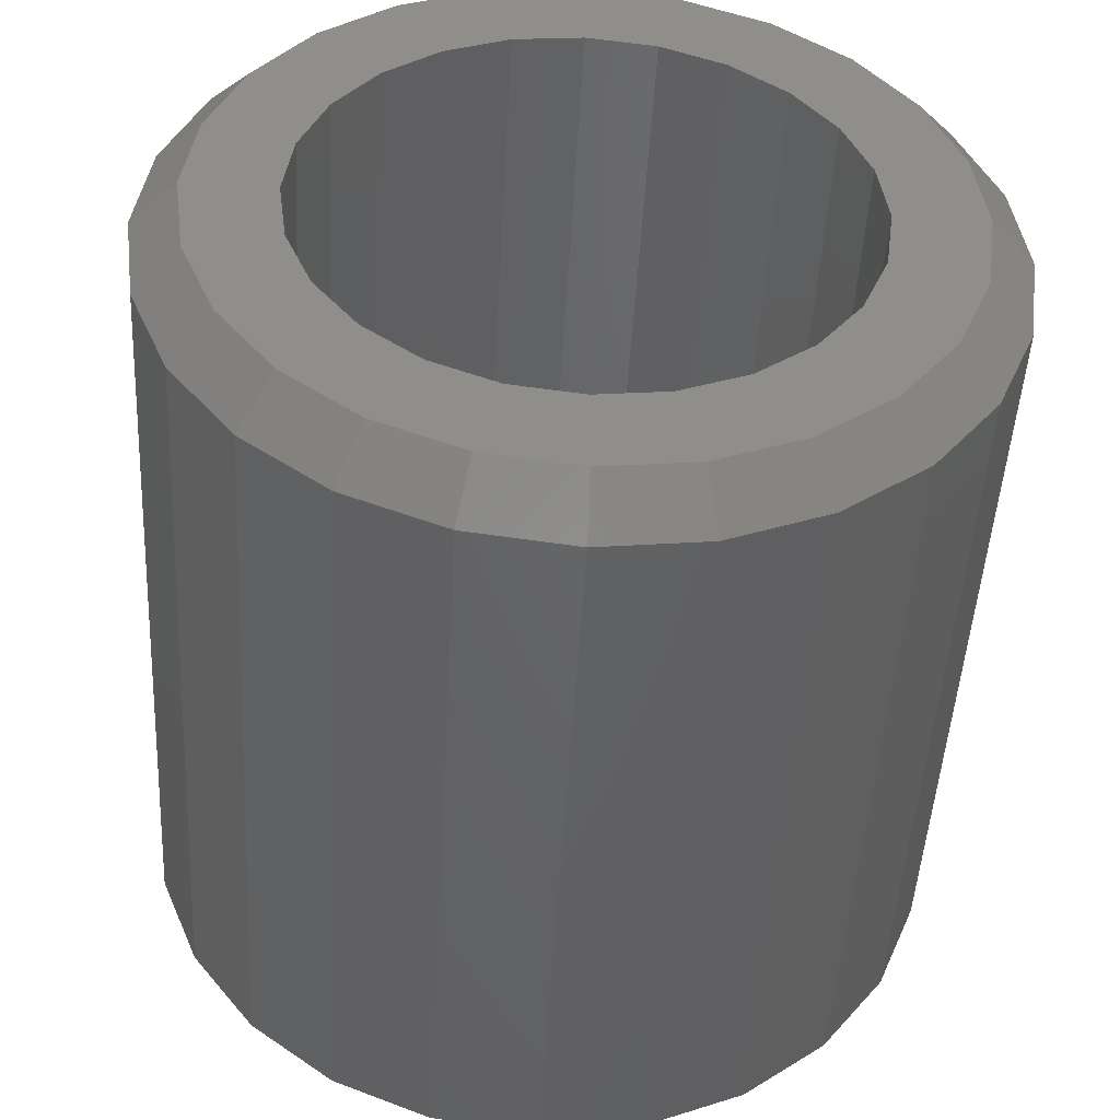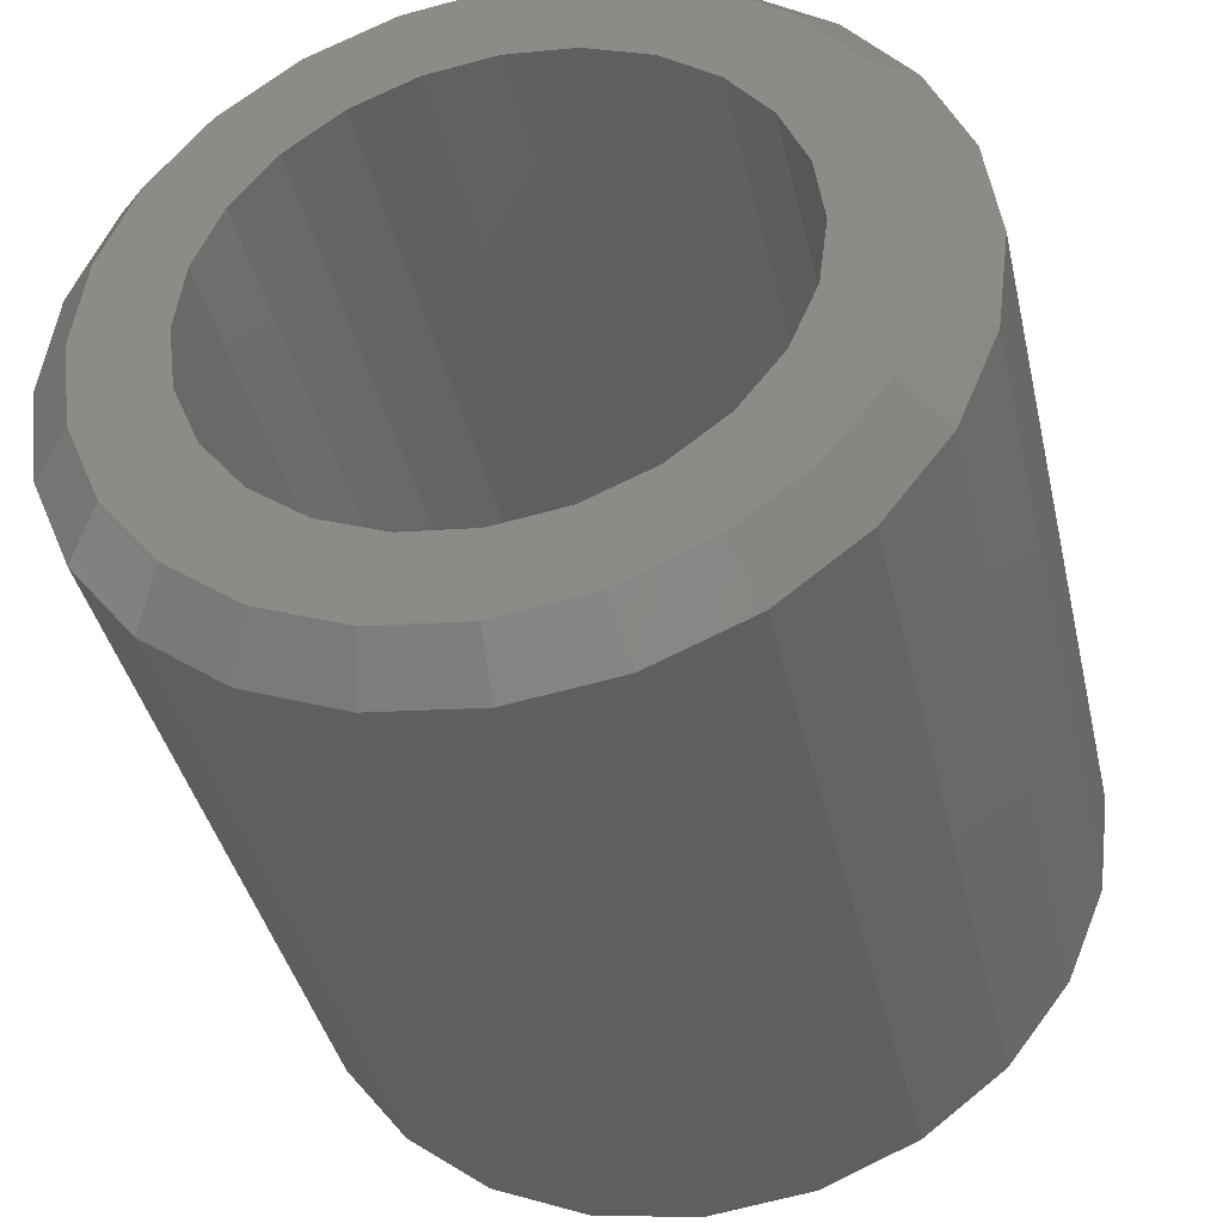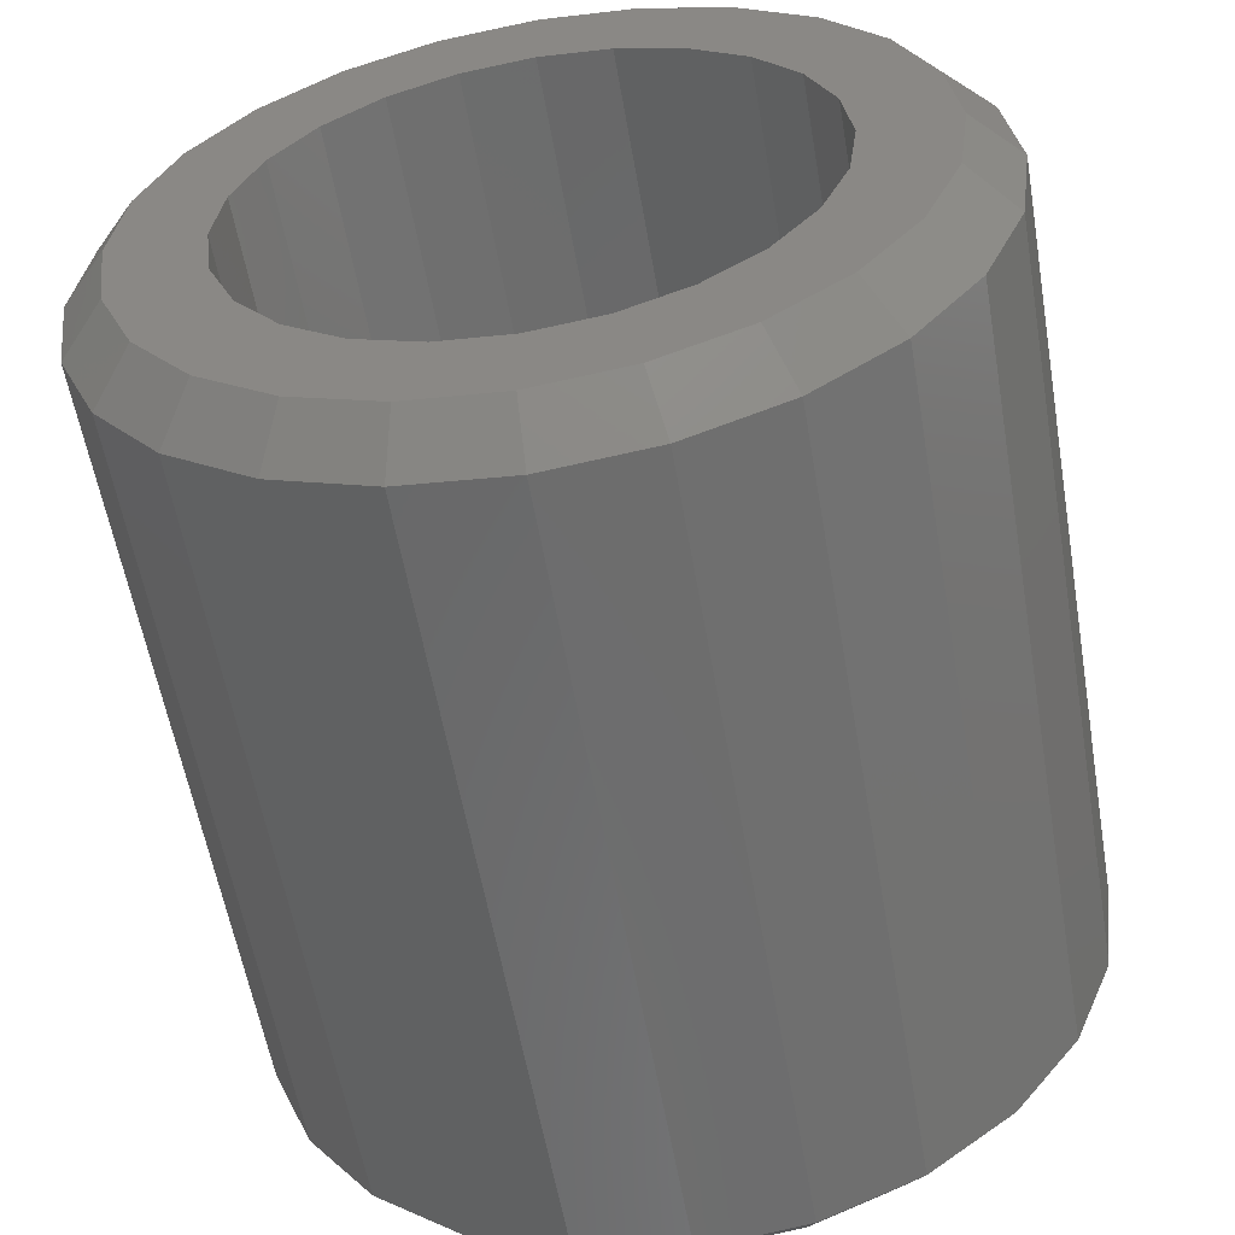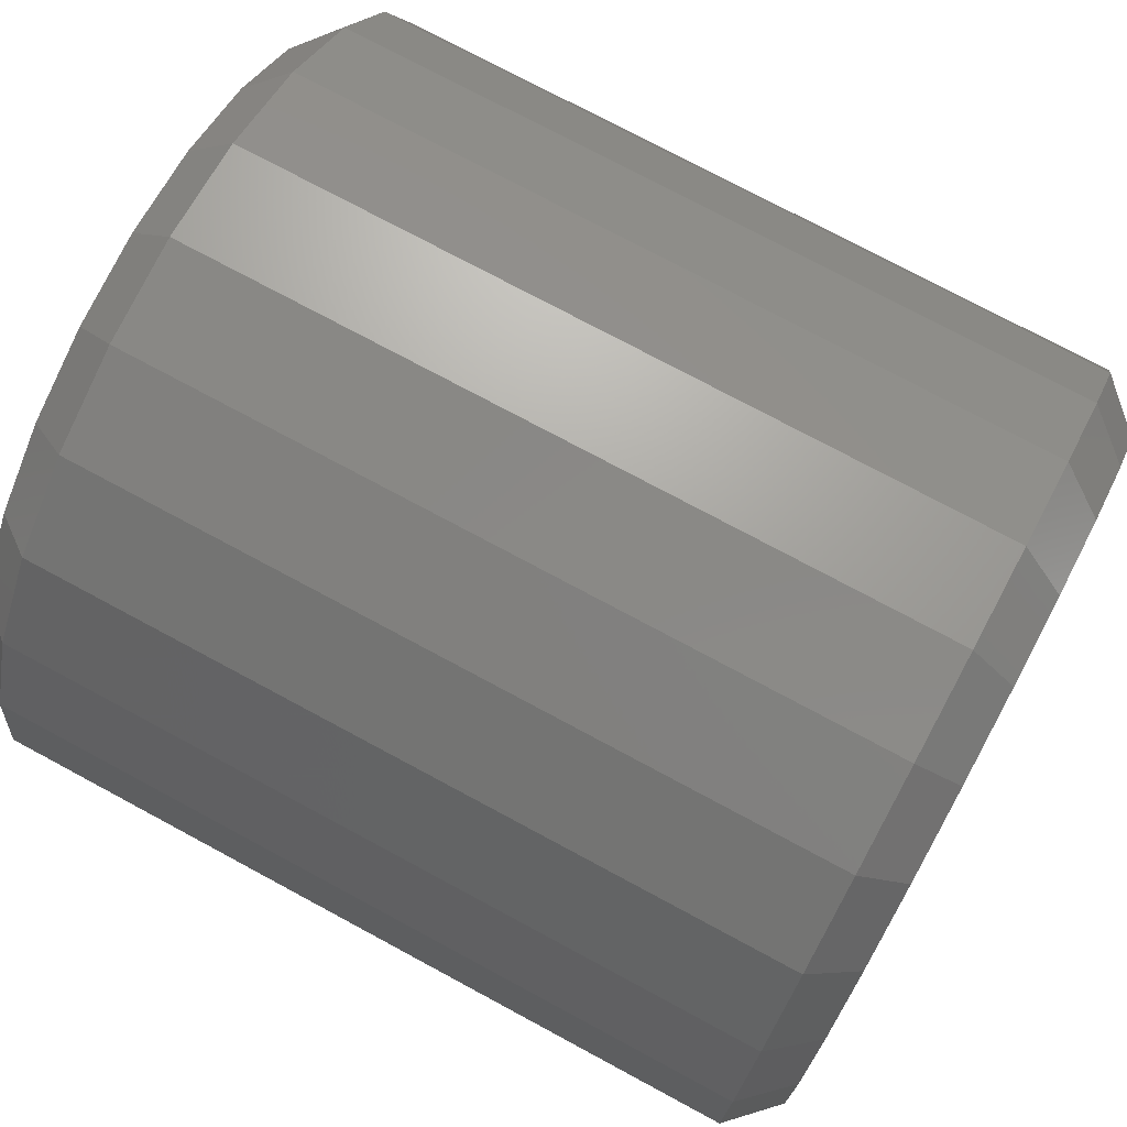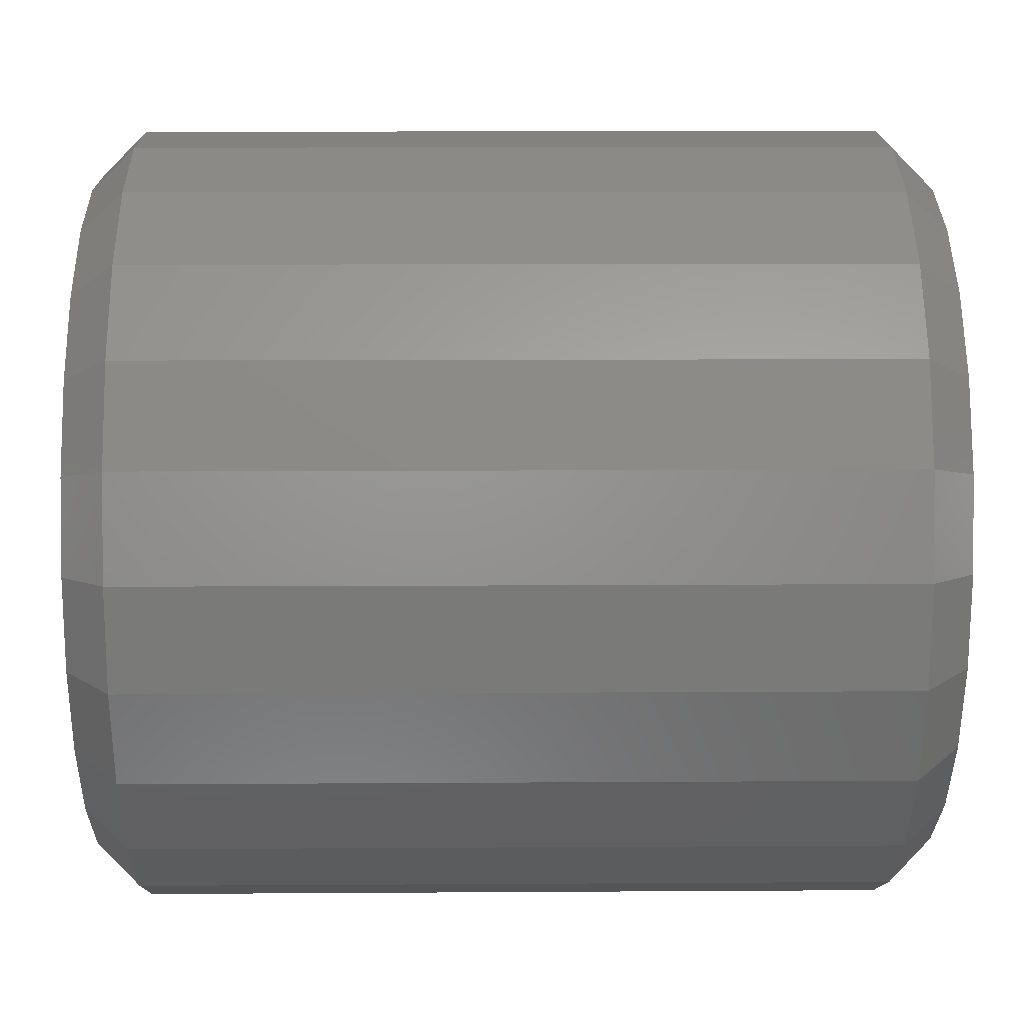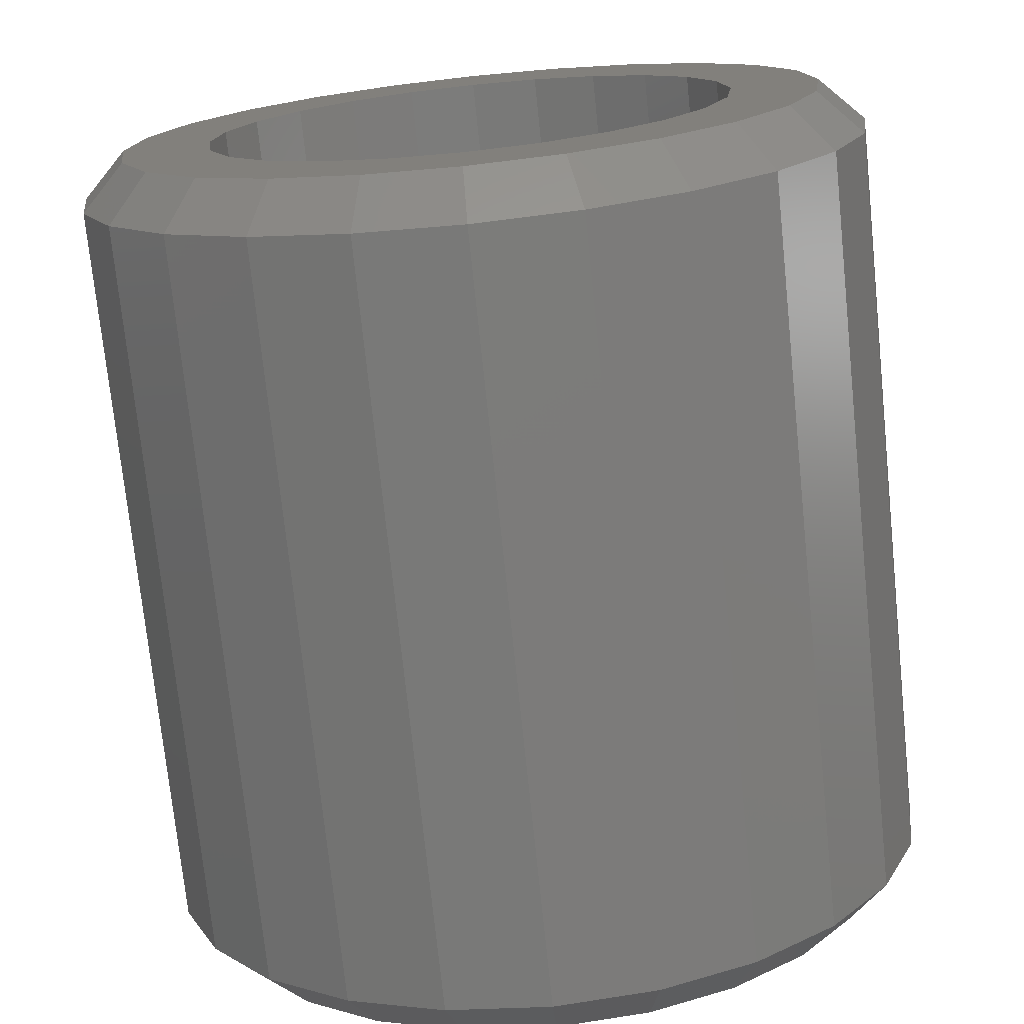
<metadata>
{"format":"stl","ext":"stl","renderer":"f3d","projection":"perspective","resolution":1024,"background":"white","views":[{"elev":-47.7,"azim":86.8,"up":"+Y"},{"elev":-40.1,"azim":-77.2,"up":"+Z"},{"elev":-57.7,"azim":99.8,"up":"+Y"},{"elev":75.1,"azim":-151.7,"up":"+Y"},{"elev":9.6,"azim":179.0,"up":"+Z"},{"elev":-74.0,"azim":95.9,"up":"+Z"}]}
</metadata>
<code>
# stl→obj: 144 verts, 288 faces
v 0 4 0
v 0 3.864 -1.035
v 0 3.864 1.035
v 0 3.464 -2
v 0 3.464 2
v 0 3 0
v 0 2.898 0.7765
v 0 2.121 -2.121
v 0 2.598 -1.5
v 0 2.828 -2.828
v 0 2.898 -0.7765
v 0 -0 -3
v 0 0.7765 -2.898
v 0 1.035 -3.864
v 0 1.5 -2.598
v 0 2 -3.464
v 0 -2.598 -1.5
v 0 -2.121 -2.121
v 0 -2 -3.464
v 0 -1.5 -2.598
v 0 -1.035 -3.864
v 0 -0.7765 -2.898
v 0 -0 -4
v 0 -2.828 -2.828
v 0 -3.464 -2
v 0 -3 0
v 0 -2.898 -0.7765
v 0 2.828 2.828
v 0 2.598 1.5
v 0 2.121 2.121
v 0 2 3.464
v 0 0 3
v 0 0 4
v 0 0.7765 2.898
v 0 1.035 3.864
v 0 1.5 2.598
v 0 -2.121 2.121
v 0 -2 3.464
v 0 -1.5 2.598
v 0 -1.035 3.864
v 0 -0.7765 2.898
v 0 -2.598 1.5
v 0 -2.898 0.7765
v 0 -2.828 2.828
v 0 -4 0
v 0 -3.864 1.035
v 0 -3.864 -1.035
v 0 -3.464 2
v 9.5 4 0
v 9.5 3.864 1.035
v 9.5 3.864 -1.035
v 9.5 3.464 2
v 9.5 3.464 -2
v 9.5 3 0
v 9.5 2.898 -0.7765
v 9.5 2.121 2.121
v 9.5 2.598 1.5
v 9.5 2.828 2.828
v 9.5 2.898 0.7765
v 9.5 -0.7765 2.898
v 9.5 0 3
v 9.5 0 4
v 9.5 0.7765 2.898
v 9.5 1.035 3.864
v 9.5 1.5 2.598
v 9.5 2 3.464
v 9.5 -2.598 1.5
v 9.5 -2.121 2.121
v 9.5 -2 3.464
v 9.5 -1.5 2.598
v 9.5 -1.035 3.864
v 9.5 -2.828 2.828
v 9.5 -3.464 2
v 9.5 -3 0
v 9.5 -2.898 0.7765
v 9.5 2.828 -2.828
v 9.5 2.598 -1.5
v 9.5 2.121 -2.121
v 9.5 2 -3.464
v 9.5 1.5 -2.598
v 9.5 0.7765 -2.898
v 9.5 1.035 -3.864
v 9.5 -2.121 -2.121
v 9.5 -2 -3.464
v 9.5 -1.5 -2.598
v 9.5 -1.035 -3.864
v 9.5 -0.7765 -2.898
v 9.5 -0 -4
v 9.5 -0 -3
v 9.5 -2.598 -1.5
v 9.5 -2.898 -0.7765
v 9.5 -2.828 -2.828
v 9.5 -4 0
v 9.5 -3.864 -1.035
v 9.5 -3.864 1.035
v 9.5 -3.464 -2
v 0.5 1.165 -4.347
v 0.5 -0 -4.5
v 9 -0 -4.5
v 9 1.165 -4.347
v 0.5 2.25 -3.897
v 9 2.25 -3.897
v 0.5 3.182 -3.182
v 9 3.182 -3.182
v 0.5 3.897 -2.25
v 9 3.897 -2.25
v 0.5 4.347 -1.165
v 9 4.347 -1.165
v 0.5 4.5 -0
v 9 4.5 0
v 0.5 4.347 1.165
v 9 4.347 1.165
v 0.5 3.897 2.25
v 9 3.897 2.25
v 0.5 3.182 3.182
v 9 3.182 3.182
v 0.5 2.25 3.897
v 9 2.25 3.897
v 0.5 1.165 4.347
v 9 1.165 4.347
v 0.5 0 4.5
v 9 0 4.5
v 0.5 -1.165 4.347
v 9 -1.165 4.347
v 0.5 -2.25 3.897
v 9 -2.25 3.897
v 0.5 -3.182 3.182
v 9 -3.182 3.182
v 0.5 -3.897 2.25
v 9 -3.897 2.25
v 0.5 -4.347 1.165
v 9 -4.347 1.165
v 0.5 -4.5 0
v 9 -4.5 0
v 0.5 -4.347 -1.165
v 9 -4.347 -1.165
v 0.5 -3.897 -2.25
v 9 -3.897 -2.25
v 0.5 -3.182 -3.182
v 9 -3.182 -3.182
v 0.5 -2.25 -3.897
v 9 -2.25 -3.897
v 0.5 -1.165 -4.347
v 9 -1.165 -4.347
f 1 2 3
f 3 2 4
f 3 4 5
f 5 4 6
f 5 6 7
f 8 9 10
f 10 9 11
f 10 11 4
f 4 11 6
f 12 13 14
f 14 13 15
f 14 15 16
f 16 15 8
f 16 8 10
f 17 18 19
f 19 18 20
f 19 20 21
f 21 20 22
f 21 22 23
f 23 22 12
f 23 12 14
f 24 25 26
f 24 26 27
f 24 27 17
f 24 17 19
f 28 5 7
f 28 7 29
f 28 29 30
f 28 30 31
f 32 33 34
f 34 33 35
f 34 35 36
f 36 35 31
f 36 31 30
f 37 38 39
f 39 38 40
f 39 40 41
f 41 40 33
f 41 33 32
f 42 43 44
f 42 44 38
f 42 38 37
f 45 46 47
f 47 46 48
f 47 48 25
f 25 48 44
f 25 44 26
f 26 44 43
f 49 50 51
f 51 50 52
f 51 52 53
f 53 52 54
f 53 54 55
f 56 57 58
f 58 57 59
f 58 59 52
f 52 59 54
f 60 61 62
f 62 61 63
f 62 63 64
f 64 63 65
f 64 65 66
f 66 65 56
f 66 56 58
f 67 68 69
f 69 68 70
f 69 70 71
f 71 70 60
f 71 60 62
f 72 73 74
f 72 74 75
f 72 75 67
f 72 67 69
f 76 53 55
f 76 55 77
f 76 77 78
f 76 78 79
f 80 81 82
f 80 82 79
f 80 79 78
f 83 84 85
f 85 84 86
f 85 86 87
f 87 86 88
f 87 88 89
f 89 88 82
f 89 82 81
f 90 91 92
f 90 92 84
f 90 84 83
f 93 94 95
f 95 94 96
f 95 96 73
f 73 96 92
f 73 92 74
f 74 92 91
f 23 14 97
f 23 97 98
f 99 98 97
f 99 97 100
f 88 99 100
f 88 100 82
f 12 89 81
f 12 81 13
f 97 14 16
f 97 16 101
f 100 97 101
f 100 101 102
f 82 100 102
f 82 102 79
f 13 81 80
f 13 80 15
f 101 16 10
f 101 10 103
f 102 101 103
f 102 103 104
f 79 102 104
f 79 104 76
f 15 80 78
f 15 78 8
f 103 10 4
f 103 4 105
f 104 103 105
f 104 105 106
f 76 104 106
f 76 106 53
f 8 78 77
f 8 77 9
f 4 2 107
f 4 107 105
f 106 105 107
f 106 107 108
f 51 53 106
f 51 106 108
f 9 77 55
f 9 55 11
f 107 2 1
f 107 1 109
f 108 107 109
f 108 109 110
f 51 108 110
f 51 110 49
f 11 55 54
f 11 54 6
f 3 111 109
f 3 109 1
f 110 109 111
f 110 111 112
f 49 110 112
f 49 112 50
f 7 6 54
f 7 54 59
f 5 113 111
f 5 111 3
f 112 111 113
f 112 113 114
f 52 50 112
f 52 112 114
f 29 7 59
f 29 59 57
f 113 5 28
f 113 28 115
f 114 113 115
f 114 115 116
f 52 114 116
f 52 116 58
f 30 29 57
f 30 57 56
f 117 115 28
f 117 28 31
f 116 115 117
f 116 117 118
f 58 116 118
f 58 118 66
f 36 30 56
f 36 56 65
f 31 35 119
f 31 119 117
f 118 117 119
f 118 119 120
f 64 66 118
f 64 118 120
f 34 36 65
f 34 65 63
f 121 119 35
f 121 35 33
f 120 119 121
f 120 121 122
f 64 120 122
f 64 122 62
f 32 34 63
f 32 63 61
f 40 123 121
f 40 121 33
f 122 121 123
f 122 123 124
f 62 122 124
f 62 124 71
f 41 32 61
f 41 61 60
f 40 38 125
f 40 125 123
f 124 123 125
f 124 125 126
f 71 124 126
f 71 126 69
f 39 41 60
f 39 60 70
f 125 38 44
f 125 44 127
f 126 125 127
f 126 127 128
f 69 126 128
f 69 128 72
f 37 39 70
f 37 70 68
f 127 44 48
f 127 48 129
f 128 127 129
f 128 129 130
f 72 128 130
f 72 130 73
f 42 37 68
f 42 68 67
f 48 46 131
f 48 131 129
f 130 129 131
f 130 131 132
f 95 73 130
f 95 130 132
f 43 42 67
f 43 67 75
f 46 45 133
f 46 133 131
f 132 131 133
f 132 133 134
f 95 132 134
f 95 134 93
f 26 43 75
f 26 75 74
f 133 45 47
f 133 47 135
f 134 133 135
f 134 135 136
f 94 93 134
f 94 134 136
f 91 27 26
f 91 26 74
f 25 137 135
f 25 135 47
f 136 135 137
f 136 137 138
f 94 136 138
f 94 138 96
f 91 90 17
f 91 17 27
f 139 137 25
f 139 25 24
f 138 137 139
f 138 139 140
f 96 138 140
f 96 140 92
f 17 90 83
f 17 83 18
f 24 19 141
f 24 141 139
f 140 139 141
f 140 141 142
f 92 140 142
f 92 142 84
f 18 83 85
f 18 85 20
f 19 21 143
f 19 143 141
f 142 141 143
f 142 143 144
f 86 84 142
f 86 142 144
f 20 85 87
f 20 87 22
f 143 21 23
f 143 23 98
f 144 143 98
f 144 98 99
f 86 144 99
f 86 99 88
f 22 87 89
f 22 89 12

</code>
